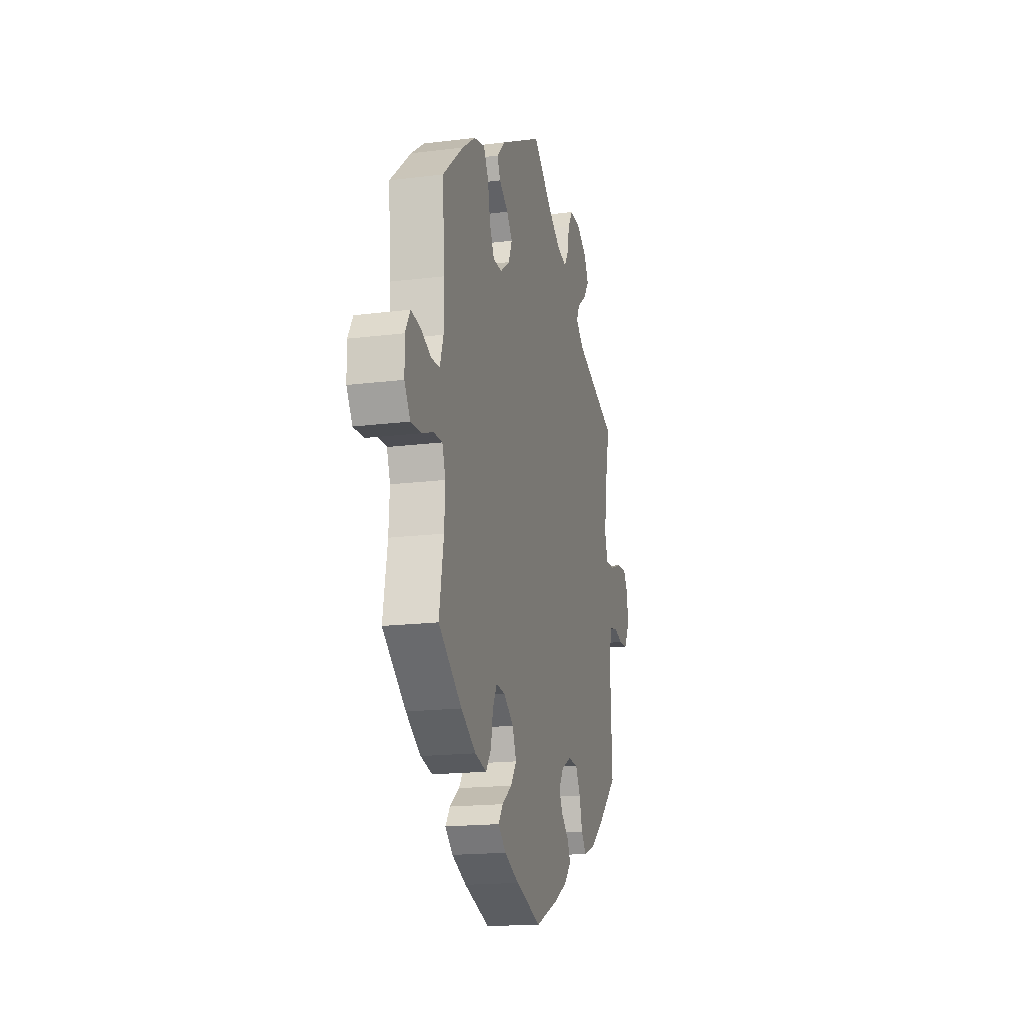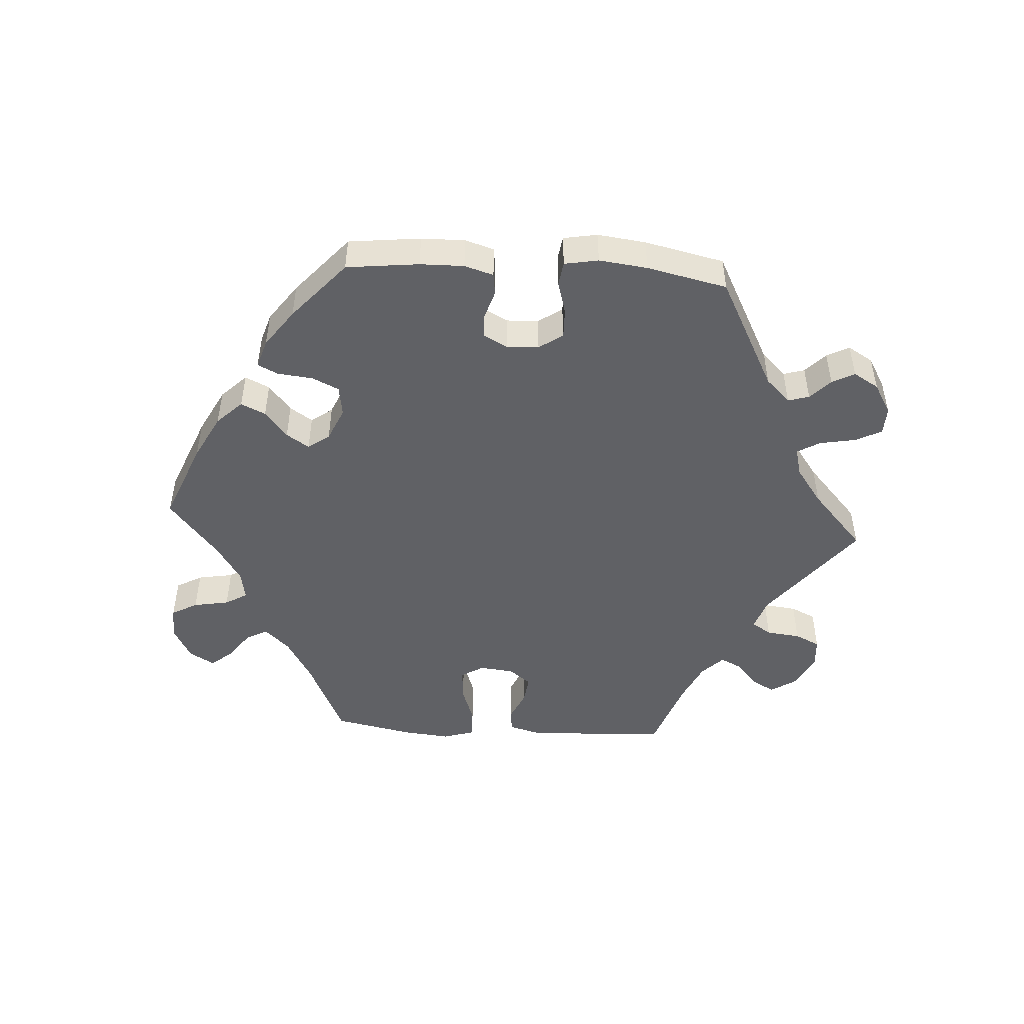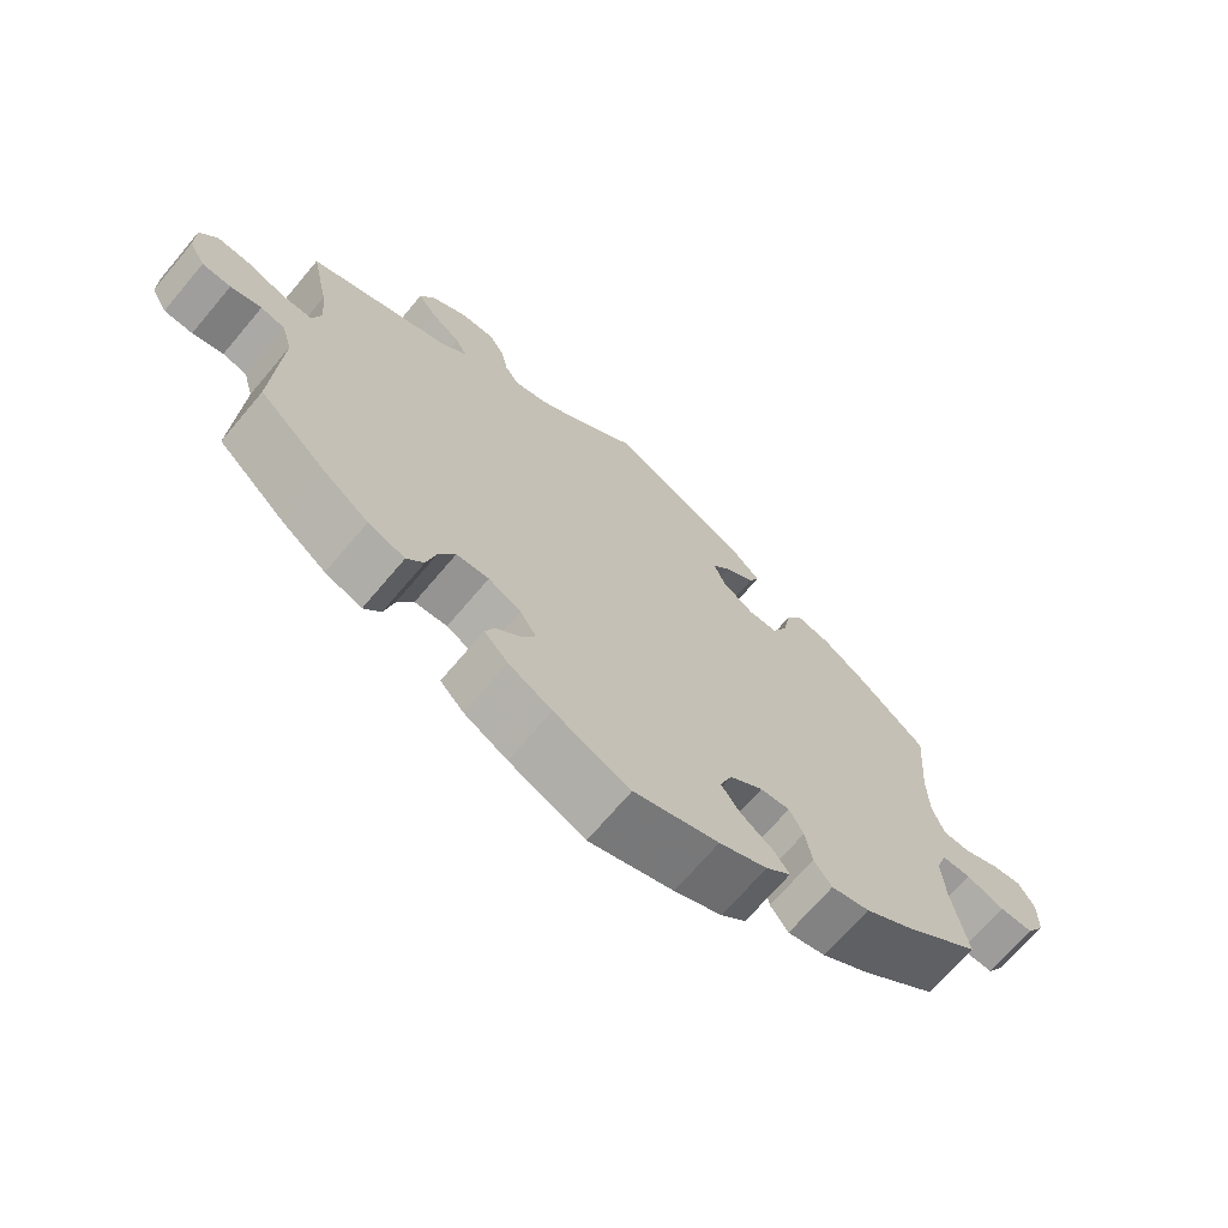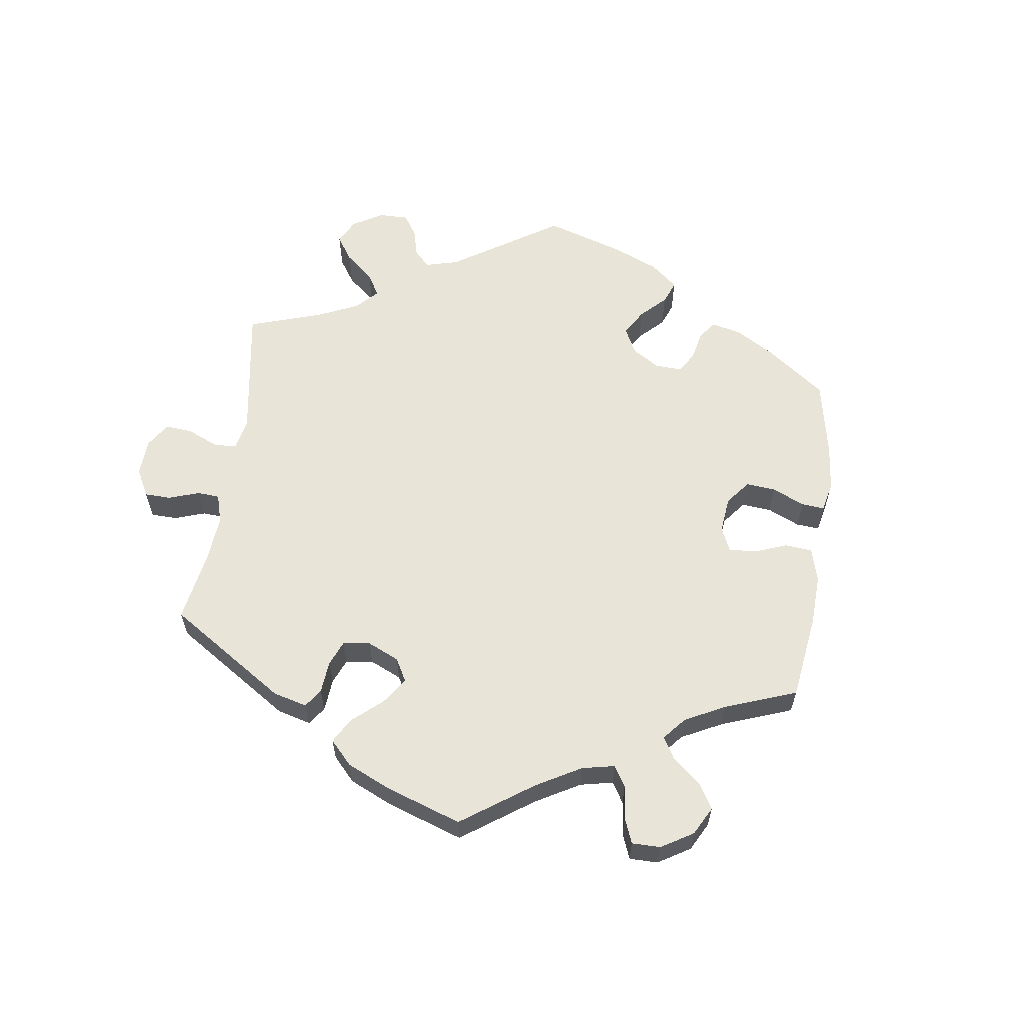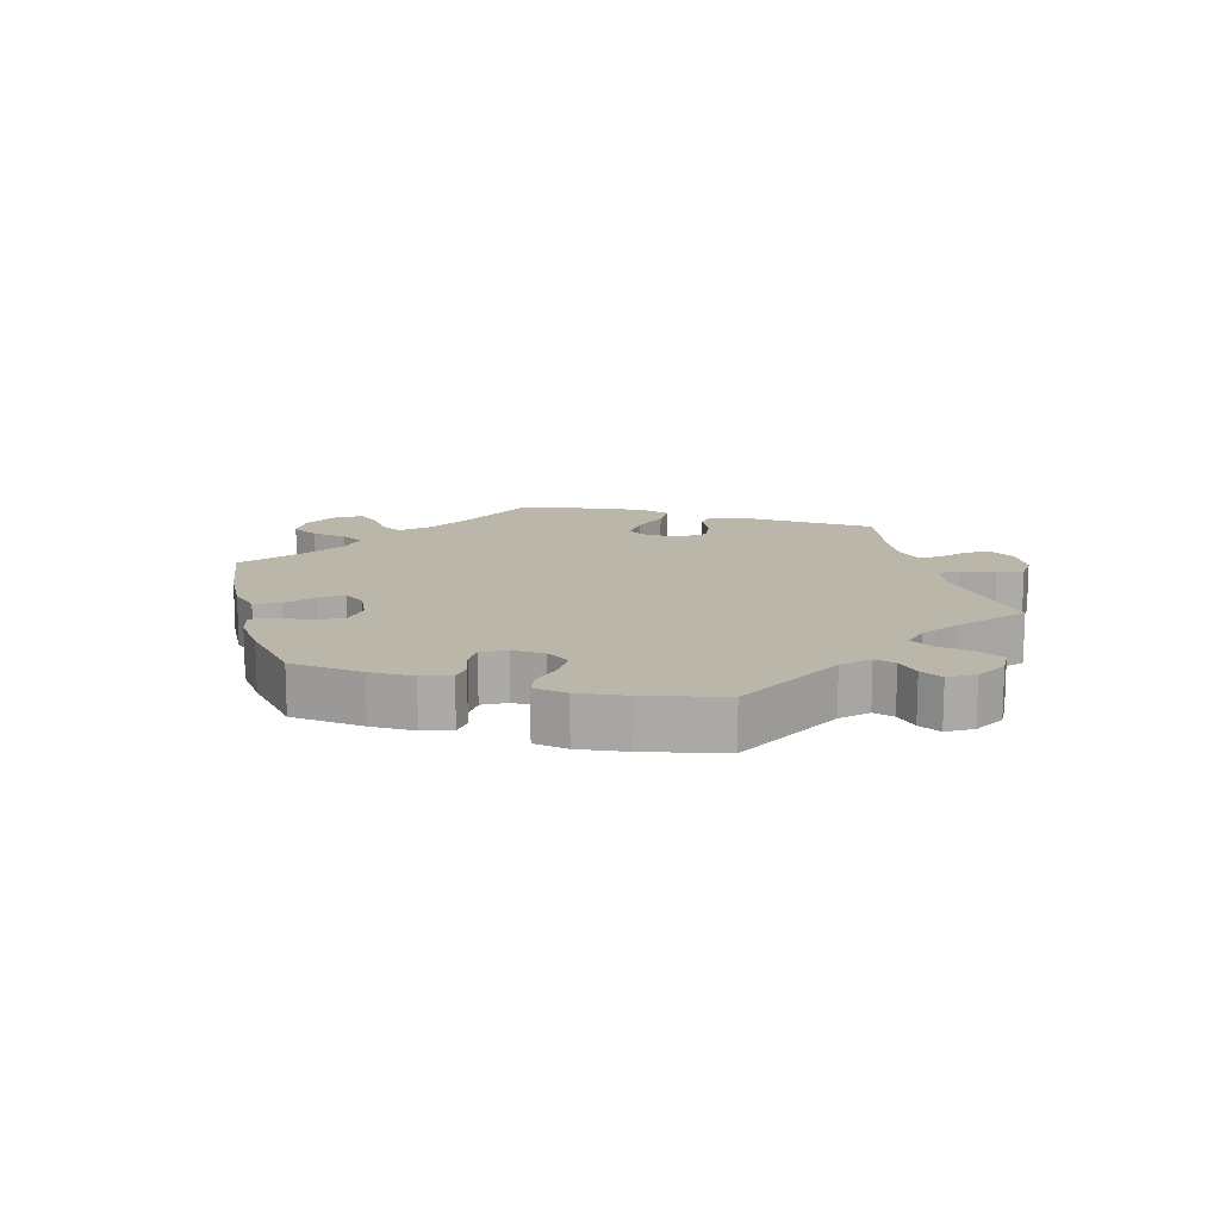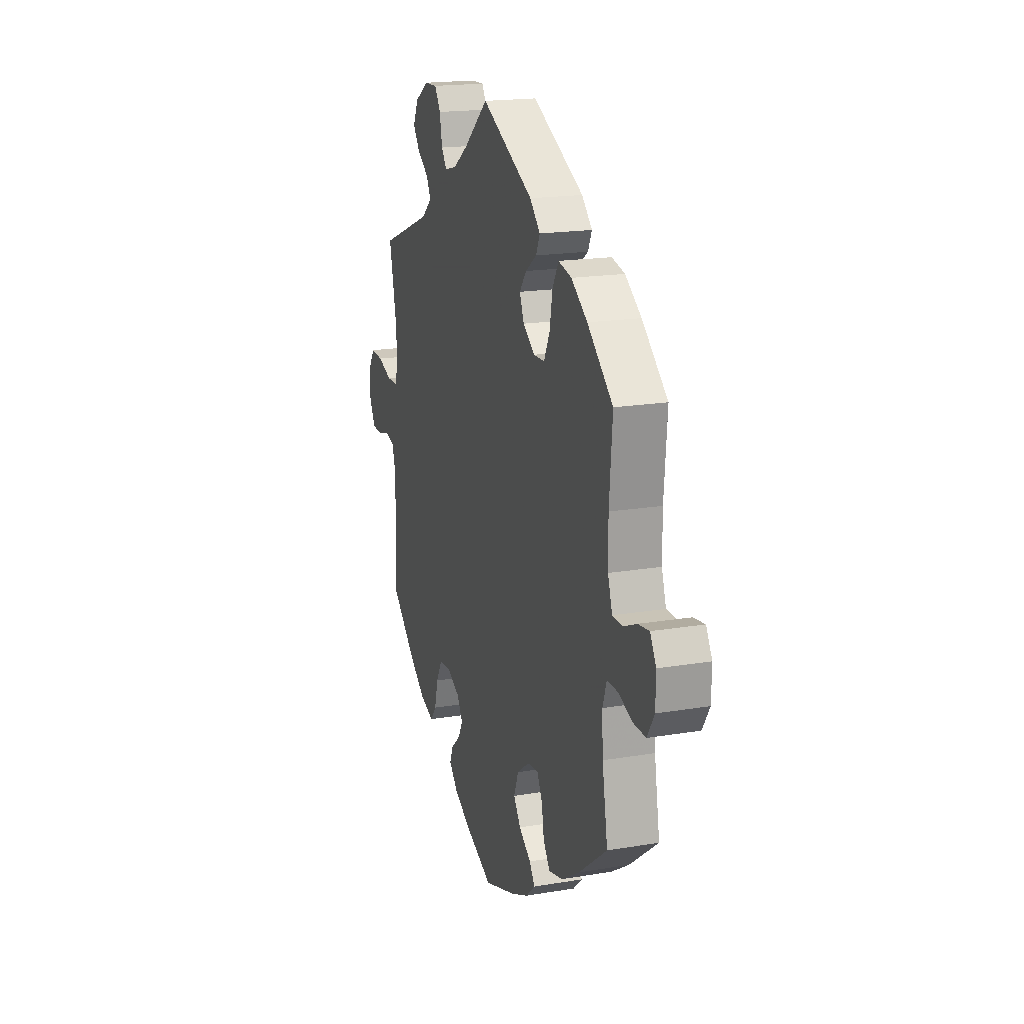
<metadata>
{"format":"obj","ext":"obj","renderer":"f3d","projection":"perspective","resolution":1024,"background":"white","views":[{"elev":-17.3,"azim":104.1,"up":"+Z"},{"elev":-48.9,"azim":-153.6,"up":"+Y"},{"elev":-69.5,"azim":-40.2,"up":"+Z"},{"elev":60.7,"azim":67.9,"up":"+Y"},{"elev":14.1,"azim":-134.8,"up":"+Y"},{"elev":18.4,"azim":72.0,"up":"+Z"}]}
</metadata>
<code>
v 0.397 0.07 -0.369
v 0.331 0.07 -0.411
v 0.279 0.07 -0.424
v 0.255 0.07 -0.39
v 0.246 0.07 -0.337
v 0.227 0.07 -0.3
v 0.187 0.07 -0.304
v 0.142 0.07 -0.337
v 0.125 0.07 -0.381
v 0.151 0.07 -0.418
v 0.195 0.07 -0.45
v 0.215 0.07 -0.479
v 0.181 0.07 -0.51
v 0.116 0.07 -0.539
v 0.001 0.07 -0.578
v -0.102 0.07 -0.533
v -0.161 0.07 -0.5
v -0.193 0.07 -0.466
v -0.18 0.07 -0.435
v -0.146 0.07 -0.404
v -0.129 0.07 -0.372
v -0.151 0.07 -0.337
v -0.195 0.07 -0.314
v -0.239 0.07 -0.317
v -0.261 0.07 -0.357
v -0.274 0.07 -0.408
v -0.297 0.07 -0.437
v -0.347 0.07 -0.419
v -0.407 0.07 -0.374
v -0.5 0.07 -0.289
v -0.491 0.07 -0.093
v -0.505 0.07 -0.043
v -0.538 0.07 -0.035
v -0.58 0.07 -0.047
v -0.619 0.07 -0.045
v -0.641 0.07 -0.006
v -0.641 0.07 0.048
v -0.618 0.07 0.084
v -0.573 0.07 0.081
v -0.52 0.07 0.062
v -0.48 0.07 0.062
v -0.468 0.07 0.105
v -0.475 0.07 0.173
v -0.5 0.07 0.289
v -0.309 0.07 0.363
v -0.271 0.07 0.396
v -0.287 0.07 0.427
v -0.329 0.07 0.458
v -0.353 0.07 0.492
v -0.333 0.07 0.532
v -0.285 0.07 0.563
v -0.238 0.07 0.565
v -0.217 0.07 0.531
v -0.207 0.07 0.482
v -0.188 0.07 0.454
v -0.144 0.07 0.465
v -0.089 0.07 0.503
v 0 0.07 0.578
v 0.19 0.07 0.482
v 0.228 0.07 0.444
v 0.214 0.07 0.413
v 0.173 0.07 0.384
v 0.148 0.07 0.351
v 0.164 0.07 0.312
v 0.207 0.07 0.281
v 0.247 0.07 0.282
v 0.268 0.07 0.326
v 0.279 0.07 0.385
v 0.301 0.07 0.424
v 0.349 0.07 0.413
v 0.408 0.07 0.371
v 0.501 0.07 0.29
v 0.49 0.07 0.157
v 0.491 0.07 0.079
v 0.507 0.07 0.03
v 0.544 0.07 0.029
v 0.592 0.07 0.05
v 0.633 0.07 0.056
v 0.655 0.07 0.018
v 0.654 0.07 -0.039
v 0.628 0.07 -0.081
v 0.583 0.07 -0.08
v 0.531 0.07 -0.061
v 0.492 0.07 -0.061
v 0.477 0.07 -0.104
v 0.481 0.07 -0.173
v 0.501 0.07 -0.288
v 0.397 0 -0.369
v 0.331 0 -0.411
v 0.279 0 -0.424
v 0.255 0 -0.39
v 0.246 0 -0.337
v 0.227 0 -0.3
v 0.187 0 -0.304
v 0.142 0 -0.337
v 0.125 0 -0.381
v 0.151 0 -0.418
v 0.195 0 -0.45
v 0.215 0 -0.479
v 0.181 0 -0.51
v 0.116 0 -0.539
v 0.001 0 -0.578
v -0.102 0 -0.533
v -0.161 0 -0.5
v -0.193 0 -0.466
v -0.18 0 -0.435
v -0.146 0 -0.404
v -0.129 0 -0.372
v -0.151 0 -0.337
v -0.195 0 -0.314
v -0.239 0 -0.317
v -0.261 0 -0.357
v -0.274 0 -0.408
v -0.297 0 -0.437
v -0.347 0 -0.419
v -0.407 0 -0.374
v -0.5 0 -0.289
v -0.491 0 -0.093
v -0.505 0 -0.043
v -0.538 0 -0.035
v -0.58 0 -0.047
v -0.619 0 -0.045
v -0.641 0 -0.006
v -0.641 0 0.048
v -0.618 0 0.084
v -0.573 0 0.081
v -0.52 0 0.062
v -0.48 0 0.062
v -0.468 0 0.105
v -0.475 0 0.173
v -0.5 0 0.289
v -0.309 0 0.363
v -0.271 0 0.396
v -0.287 0 0.427
v -0.329 0 0.458
v -0.353 0 0.492
v -0.333 0 0.532
v -0.285 0 0.563
v -0.238 0 0.565
v -0.217 0 0.531
v -0.207 0 0.482
v -0.188 0 0.454
v -0.144 0 0.465
v -0.089 0 0.503
v 0 0 0.578
v 0.19 0 0.482
v 0.228 0 0.444
v 0.214 0 0.413
v 0.173 0 0.384
v 0.148 0 0.351
v 0.164 0 0.312
v 0.207 0 0.281
v 0.247 0 0.282
v 0.268 0 0.326
v 0.279 0 0.385
v 0.301 0 0.424
v 0.349 0 0.413
v 0.408 0 0.371
v 0.501 0 0.29
v 0.49 0 0.157
v 0.491 0 0.079
v 0.507 0 0.03
v 0.544 0 0.029
v 0.592 0 0.05
v 0.633 0 0.056
v 0.655 0 0.018
v 0.654 0 -0.039
v 0.628 0 -0.081
v 0.583 0 -0.08
v 0.531 0 -0.061
v 0.492 0 -0.061
v 0.477 0 -0.104
v 0.481 0 -0.173
v 0.501 0 -0.288
f 86 87 1 2
f 85 86 2 3
f 84 85 3 4
f 80 81 82 83
f 80 83 84
f 79 80 84
f 76 77 78 79
f 75 76 79 84
f 74 75 84 4
f 70 71 72 73
f 67 68 69 70
f 66 67 70 73
f 65 66 73 74
f 59 60 61 62
f 57 58 59 62
f 56 57 62 63
f 55 56 63 64
f 51 52 53 54
f 51 54 55
f 50 51 55
f 47 48 49 50
f 46 47 50 55
f 45 46 55 64
f 43 44 45 64
f 37 38 39 40
f 37 40 41
f 36 37 41
f 33 34 35 36
f 32 33 36 41
f 31 32 41 42
f 29 30 31 42
f 25 26 27 28
f 24 25 28 29
f 17 18 19 20
f 17 20 21
f 16 17 21
f 15 16 21
f 14 15 21 22
f 10 11 12 13
f 9 10 13 14
f 65 74 4 5
f 64 65 5 6
f 43 64 6 7
f 24 29 42 43
f 23 24 43
f 22 23 43 7
f 9 14 22
f 8 9 22
f 7 8 22
f 89 88 174 173
f 90 89 173 172
f 91 90 172 171
f 170 169 168 167
f 171 170 167
f 171 167 166
f 166 165 164 163
f 171 166 163 162
f 91 171 162 161
f 160 159 158 157
f 157 156 155 154
f 160 157 154 153
f 161 160 153 152
f 149 148 147 146
f 149 146 145 144
f 150 149 144 143
f 151 150 143 142
f 141 140 139 138
f 142 141 138
f 142 138 137
f 137 136 135 134
f 142 137 134 133
f 151 142 133 132
f 151 132 131 130
f 127 126 125 124
f 128 127 124
f 128 124 123
f 123 122 121 120
f 128 123 120 119
f 129 128 119 118
f 129 118 117 116
f 115 114 113 112
f 116 115 112 111
f 107 106 105 104
f 108 107 104
f 108 104 103
f 108 103 102
f 109 108 102 101
f 100 99 98 97
f 101 100 97 96
f 92 91 161 152
f 93 92 152 151
f 94 93 151 130
f 130 129 116 111
f 130 111 110
f 94 130 110 109
f 109 101 96
f 109 96 95
f 109 95 94
f 1 88 89 2
f 2 89 90 3
f 3 90 91 4
f 4 91 92 5
f 5 92 93 6
f 6 93 94 7
f 7 94 95 8
f 8 95 96 9
f 9 96 97 10
f 10 97 98 11
f 11 98 99 12
f 12 99 100 13
f 13 100 101 14
f 14 101 102 15
f 15 102 103 16
f 16 103 104 17
f 17 104 105 18
f 18 105 106 19
f 19 106 107 20
f 20 107 108 21
f 21 108 109 22
f 22 109 110 23
f 23 110 111 24
f 24 111 112 25
f 25 112 113 26
f 26 113 114 27
f 27 114 115 28
f 28 115 116 29
f 29 116 117 30
f 30 117 118 31
f 31 118 119 32
f 32 119 120 33
f 33 120 121 34
f 34 121 122 35
f 35 122 123 36
f 36 123 124 37
f 37 124 125 38
f 38 125 126 39
f 39 126 127 40
f 40 127 128 41
f 41 128 129 42
f 42 129 130 43
f 43 130 131 44
f 44 131 132 45
f 45 132 133 46
f 46 133 134 47
f 47 134 135 48
f 48 135 136 49
f 49 136 137 50
f 50 137 138 51
f 51 138 139 52
f 52 139 140 53
f 53 140 141 54
f 54 141 142 55
f 55 142 143 56
f 56 143 144 57
f 57 144 145 58
f 58 145 146 59
f 59 146 147 60
f 60 147 148 61
f 61 148 149 62
f 62 149 150 63
f 63 150 151 64
f 64 151 152 65
f 65 152 153 66
f 66 153 154 67
f 67 154 155 68
f 68 155 156 69
f 69 156 157 70
f 70 157 158 71
f 71 158 159 72
f 72 159 160 73
f 73 160 161 74
f 74 161 162 75
f 75 162 163 76
f 76 163 164 77
f 77 164 165 78
f 78 165 166 79
f 79 166 167 80
f 80 167 168 81
f 81 168 169 82
f 82 169 170 83
f 83 170 171 84
f 84 171 172 85
f 85 172 173 86
f 86 173 174 87
f 87 174 88 1

</code>
